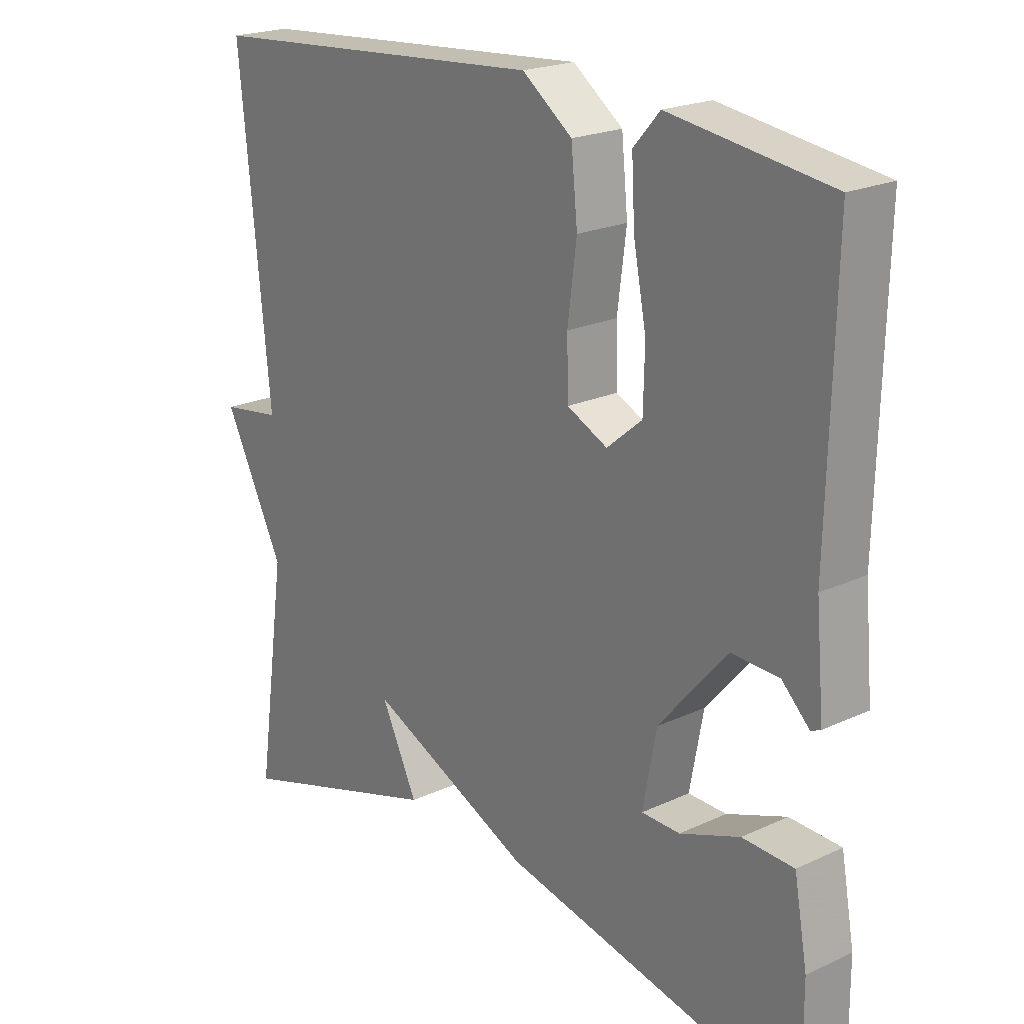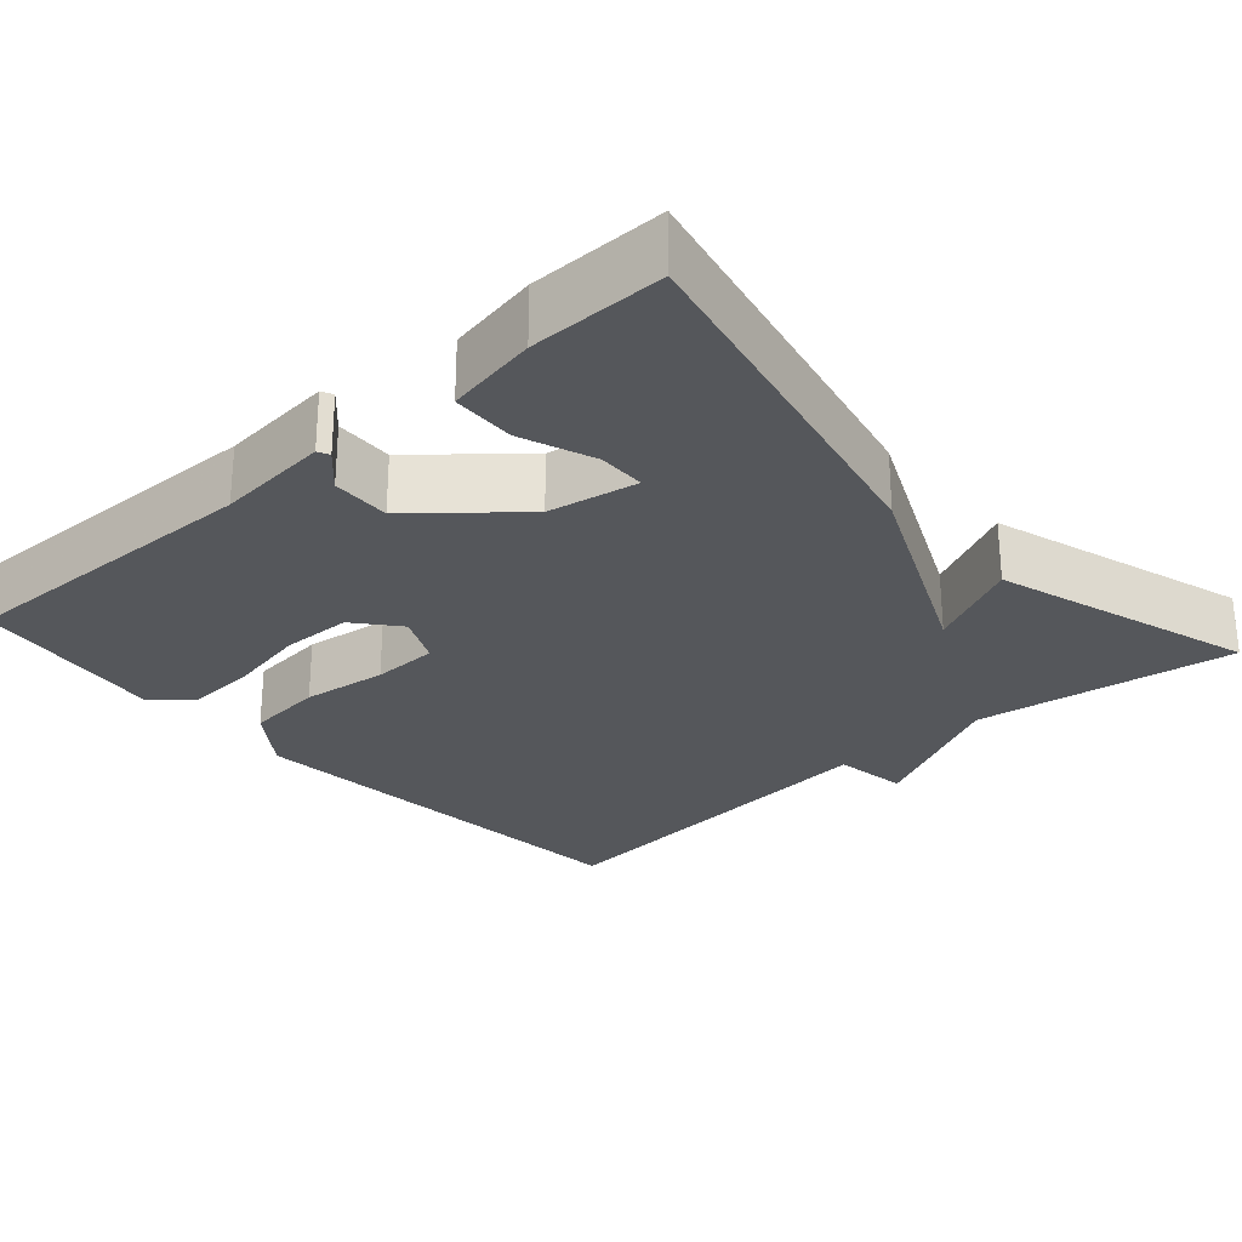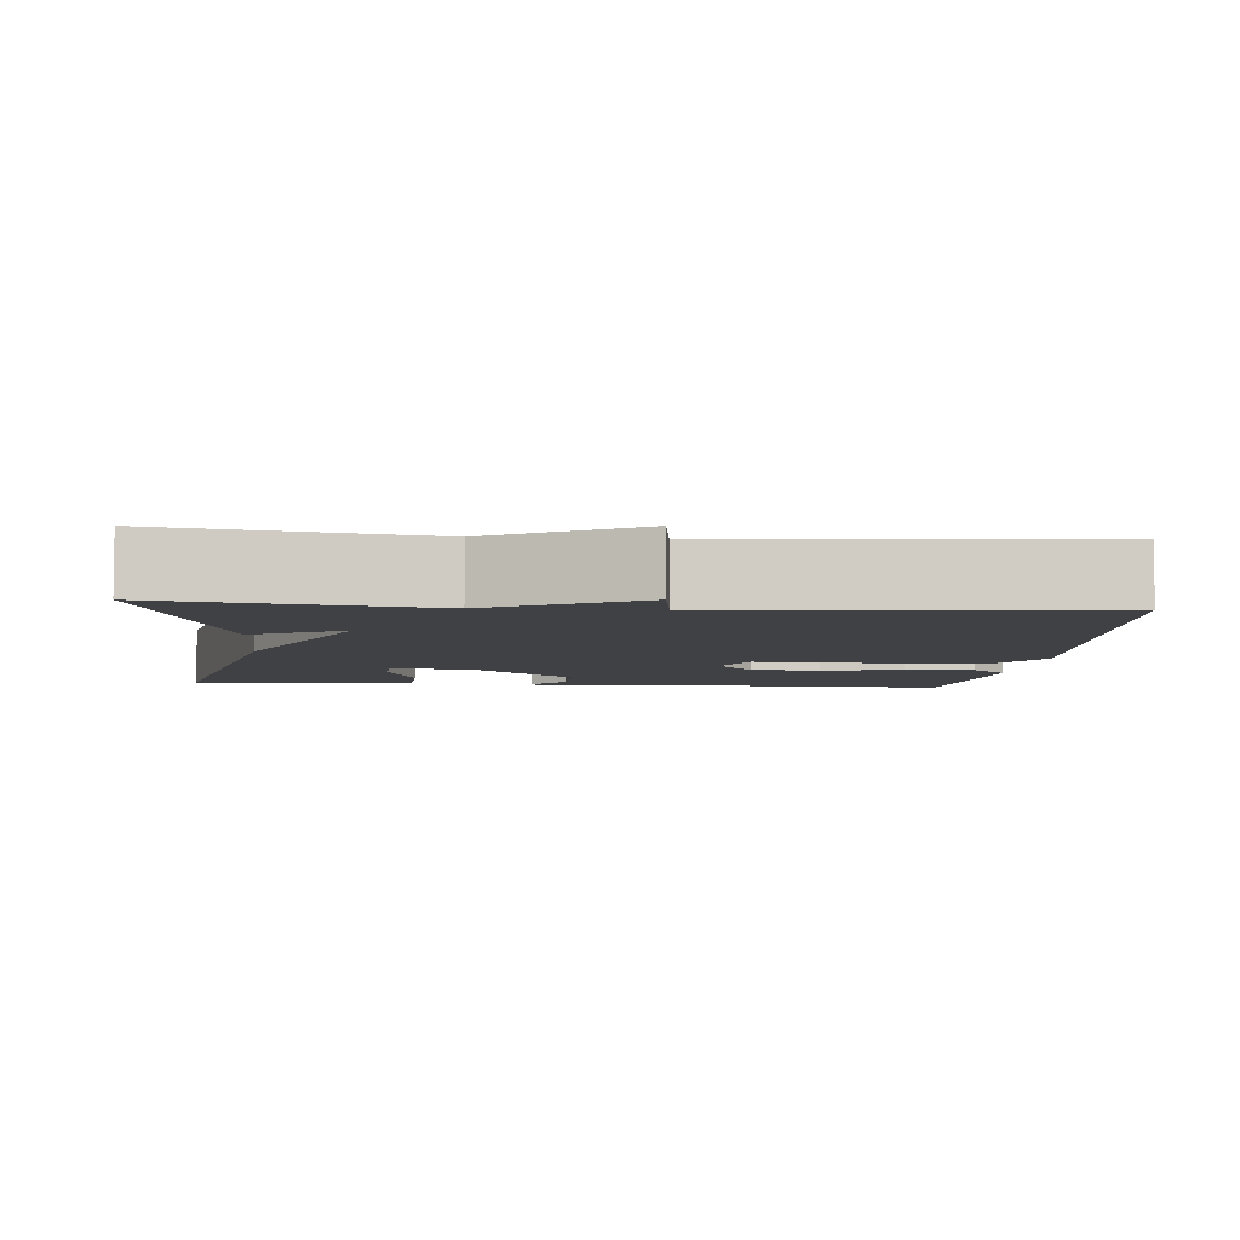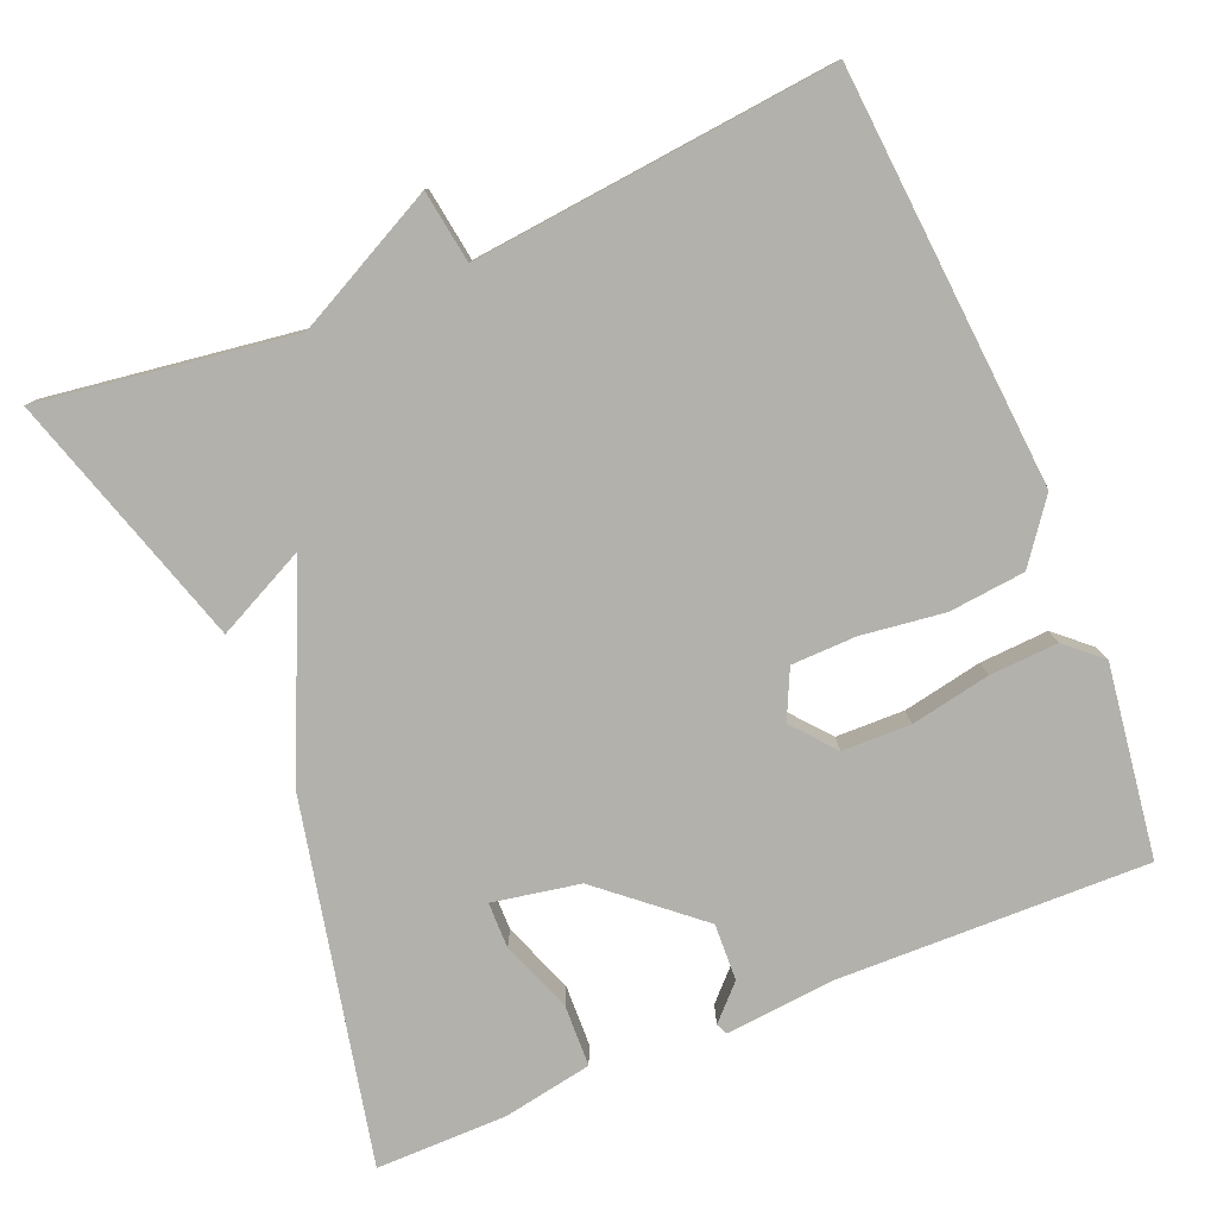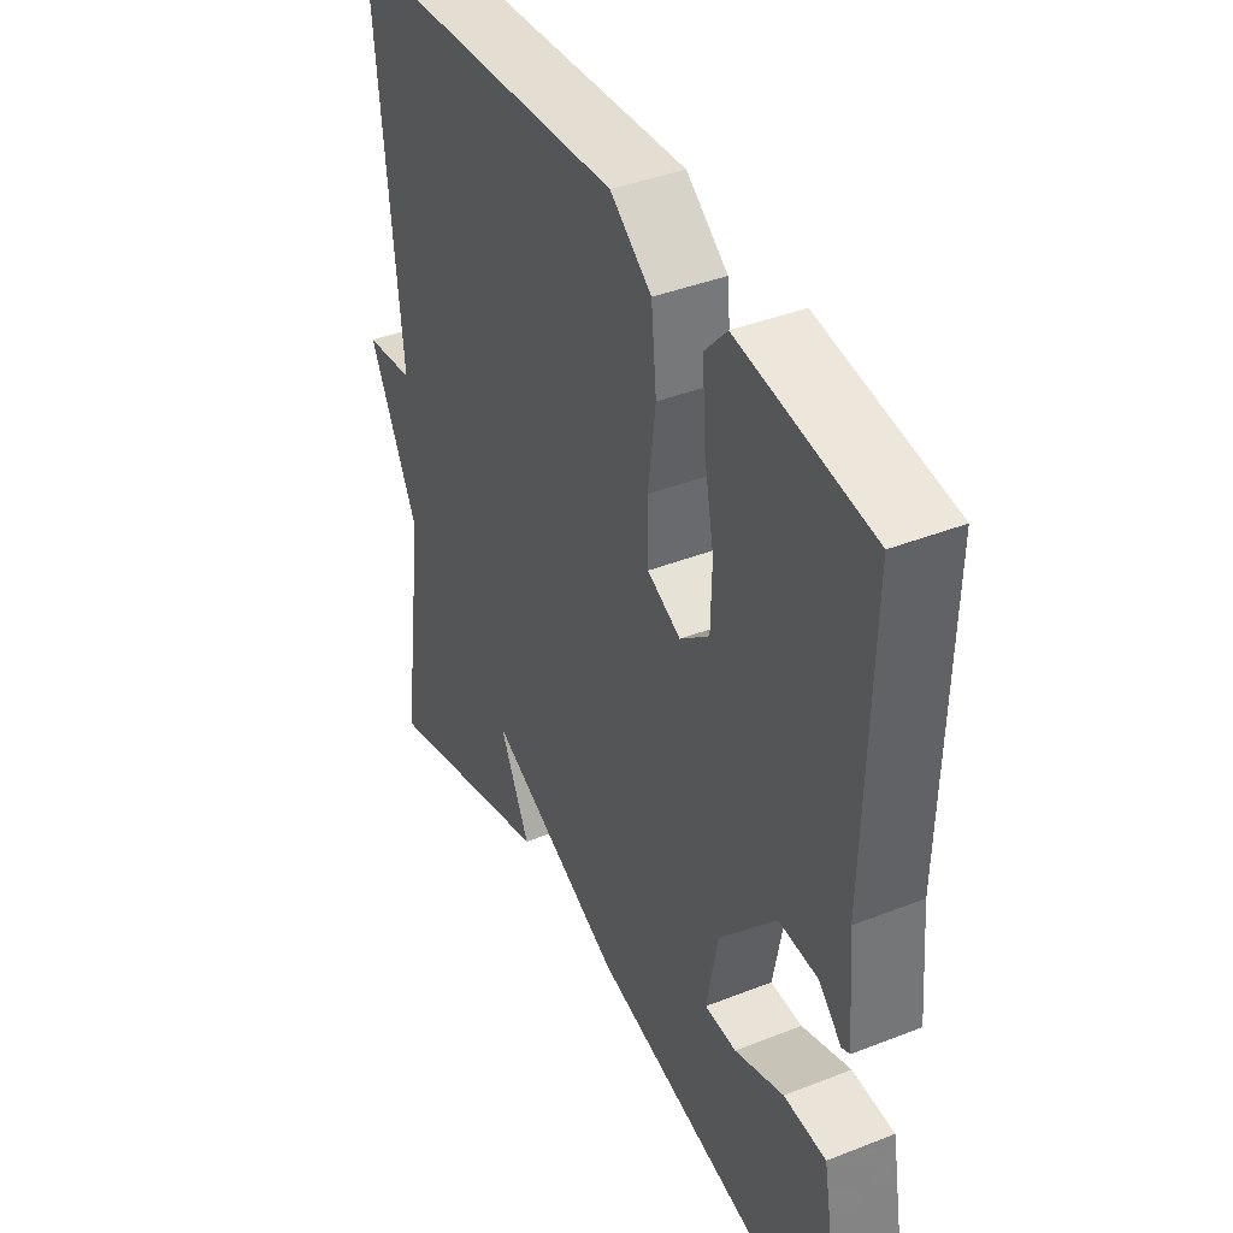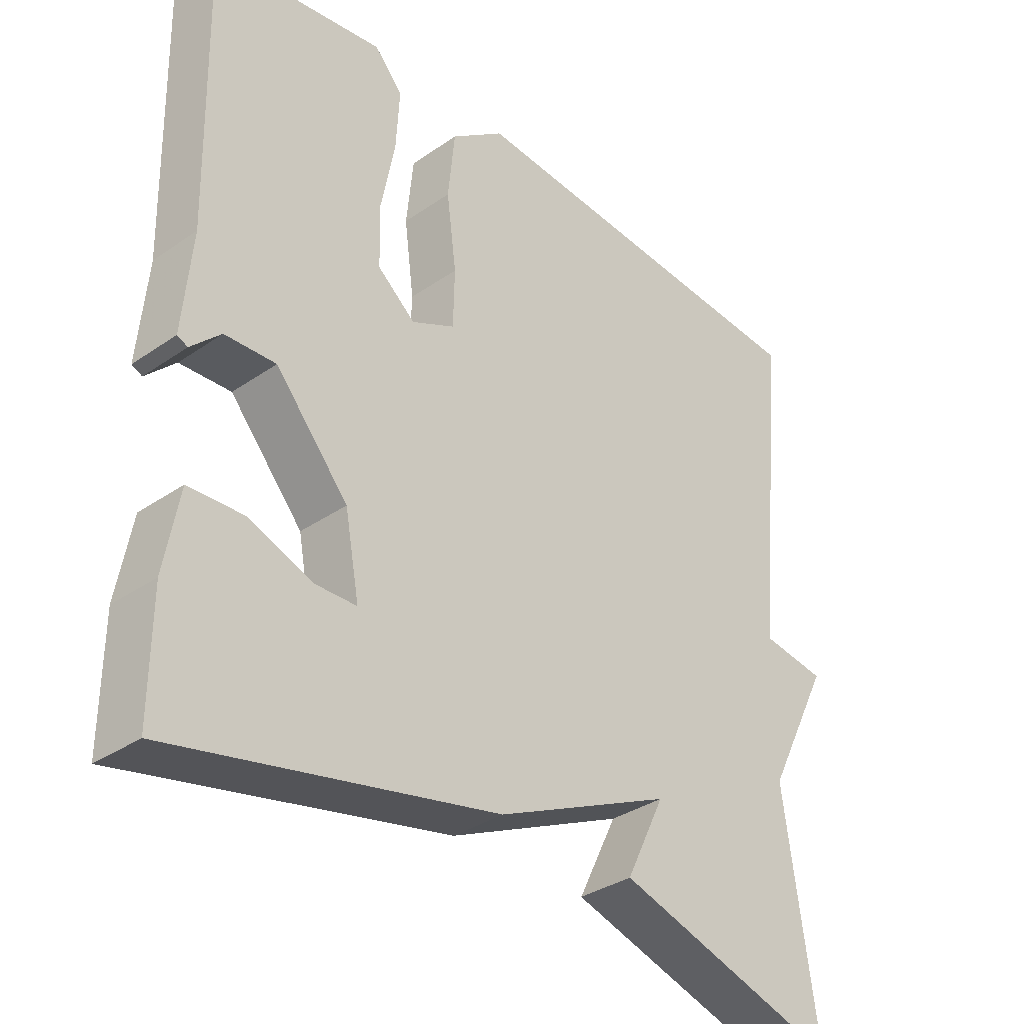
<metadata>
{"format":"obj","ext":"obj","renderer":"f3d","projection":"perspective","resolution":1024,"background":"white","views":[{"elev":21.3,"azim":50.5,"up":"+Z"},{"elev":-27.0,"azim":131.7,"up":"+Y"},{"elev":-5.9,"azim":-95.2,"up":"+Y"},{"elev":-79.1,"azim":-67.4,"up":"+Y"},{"elev":40.6,"azim":64.3,"up":"+Z"},{"elev":-34.3,"azim":133.0,"up":"+Z"}]}
</metadata>
<code>
v 0.5 0.07 -0.5
v 0.03 0.07 -0.398
v -0.227 0.07 -0.281
v -0.17 0.07 -0.398
v -0.5 0.07 -0.5
v -0.453 0.07 -0.17
v -0.547 0.07 0.016
v -0.453 0.07 0.03
v -0.5 0.07 0.5
v 0.039 0.07 0.541
v 0.117 0.07 0.483
v 0.127 0.07 0.384
v 0.113 0.07 0.276
v 0.115 0.07 0.192
v 0.178 0.07 0.162
v 0.233 0.07 0.208
v 0.235 0.07 0.297
v 0.215 0.07 0.4
v 0.21 0.07 0.489
v 0.251 0.07 0.535
v 0.5 0.07 0.5
v 0.491 0.07 0.099
v 0.504 0.07 -0.045
v 0.489 0.07 -0.052
v 0.446 0.07 -0.01
v 0.372 0.07 -0.007
v 0.266 0.07 -0.131
v 0.245 0.07 -0.244
v 0.305 0.07 -0.245
v 0.398 0.07 -0.21
v 0.478 0.07 -0.213
v 0.499 0.07 -0.329
v 0.5 0 -0.5
v 0.03 0 -0.398
v -0.227 0 -0.281
v -0.17 0 -0.398
v -0.5 0 -0.5
v -0.453 0 -0.17
v -0.547 0 0.016
v -0.453 0 0.03
v -0.5 0 0.5
v 0.039 0 0.541
v 0.117 0 0.483
v 0.127 0 0.384
v 0.113 0 0.276
v 0.115 0 0.192
v 0.178 0 0.162
v 0.233 0 0.208
v 0.235 0 0.297
v 0.215 0 0.4
v 0.21 0 0.489
v 0.251 0 0.535
v 0.5 0 0.5
v 0.491 0 0.099
v 0.504 0 -0.045
v 0.489 0 -0.052
v 0.446 0 -0.01
v 0.372 0 -0.007
v 0.266 0 -0.131
v 0.245 0 -0.244
v 0.305 0 -0.245
v 0.398 0 -0.21
v 0.478 0 -0.213
v 0.499 0 -0.329
f 32 1 2
f 31 32 2
f 30 31 2
f 29 30 2
f 28 29 2 3
f 27 28 3
f 26 27 3
f 22 23 24 25
f 22 25 26
f 21 22 26
f 20 21 26
f 19 20 26
f 18 19 26
f 17 18 26
f 16 17 26
f 15 16 26 3
f 11 12 13
f 10 11 13
f 9 10 13
f 8 9 13
f 8 13 14
f 6 7 8
f 14 15 3
f 8 14 3
f 6 8 3
f 3 4 5 6
f 34 33 64
f 34 64 63
f 34 63 62
f 34 62 61
f 35 34 61 60
f 35 60 59
f 35 59 58
f 57 56 55 54
f 58 57 54
f 58 54 53
f 58 53 52
f 58 52 51
f 58 51 50
f 58 50 49
f 58 49 48
f 35 58 48 47
f 45 44 43
f 45 43 42
f 45 42 41
f 45 41 40
f 46 45 40
f 40 39 38
f 35 47 46
f 35 46 40
f 35 40 38
f 38 37 36 35
f 1 33 34 2
f 2 34 35 3
f 3 35 36 4
f 4 36 37 5
f 5 37 38 6
f 6 38 39 7
f 7 39 40 8
f 8 40 41 9
f 9 41 42 10
f 10 42 43 11
f 11 43 44 12
f 12 44 45 13
f 13 45 46 14
f 14 46 47 15
f 15 47 48 16
f 16 48 49 17
f 17 49 50 18
f 18 50 51 19
f 19 51 52 20
f 20 52 53 21
f 21 53 54 22
f 22 54 55 23
f 23 55 56 24
f 24 56 57 25
f 25 57 58 26
f 26 58 59 27
f 27 59 60 28
f 28 60 61 29
f 29 61 62 30
f 30 62 63 31
f 31 63 64 32
f 32 64 33 1

</code>
